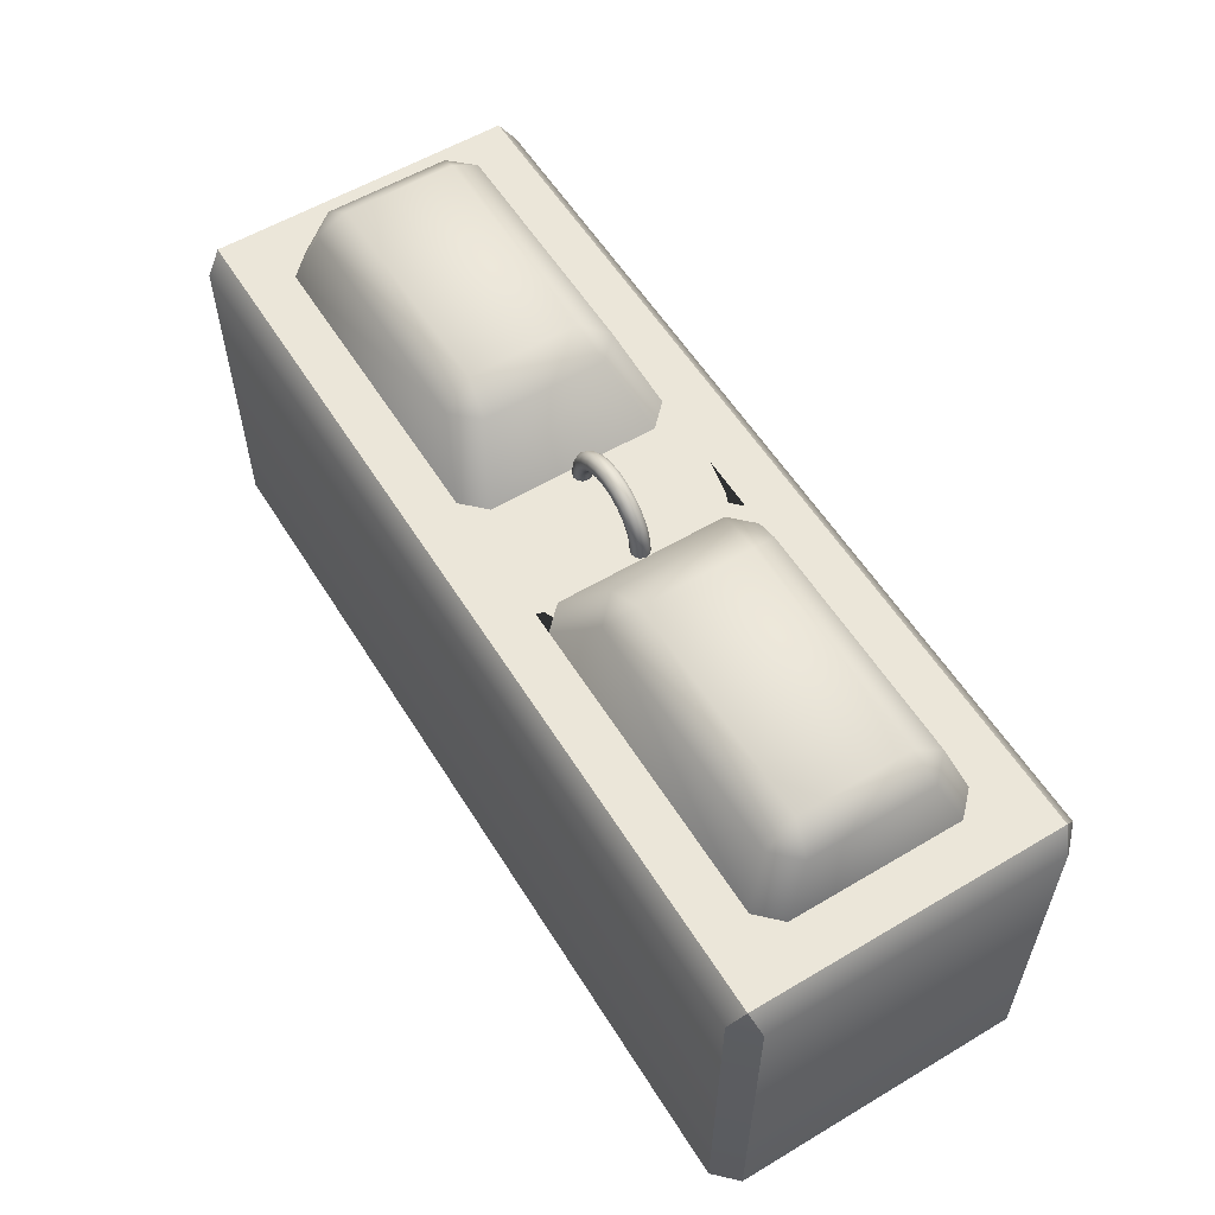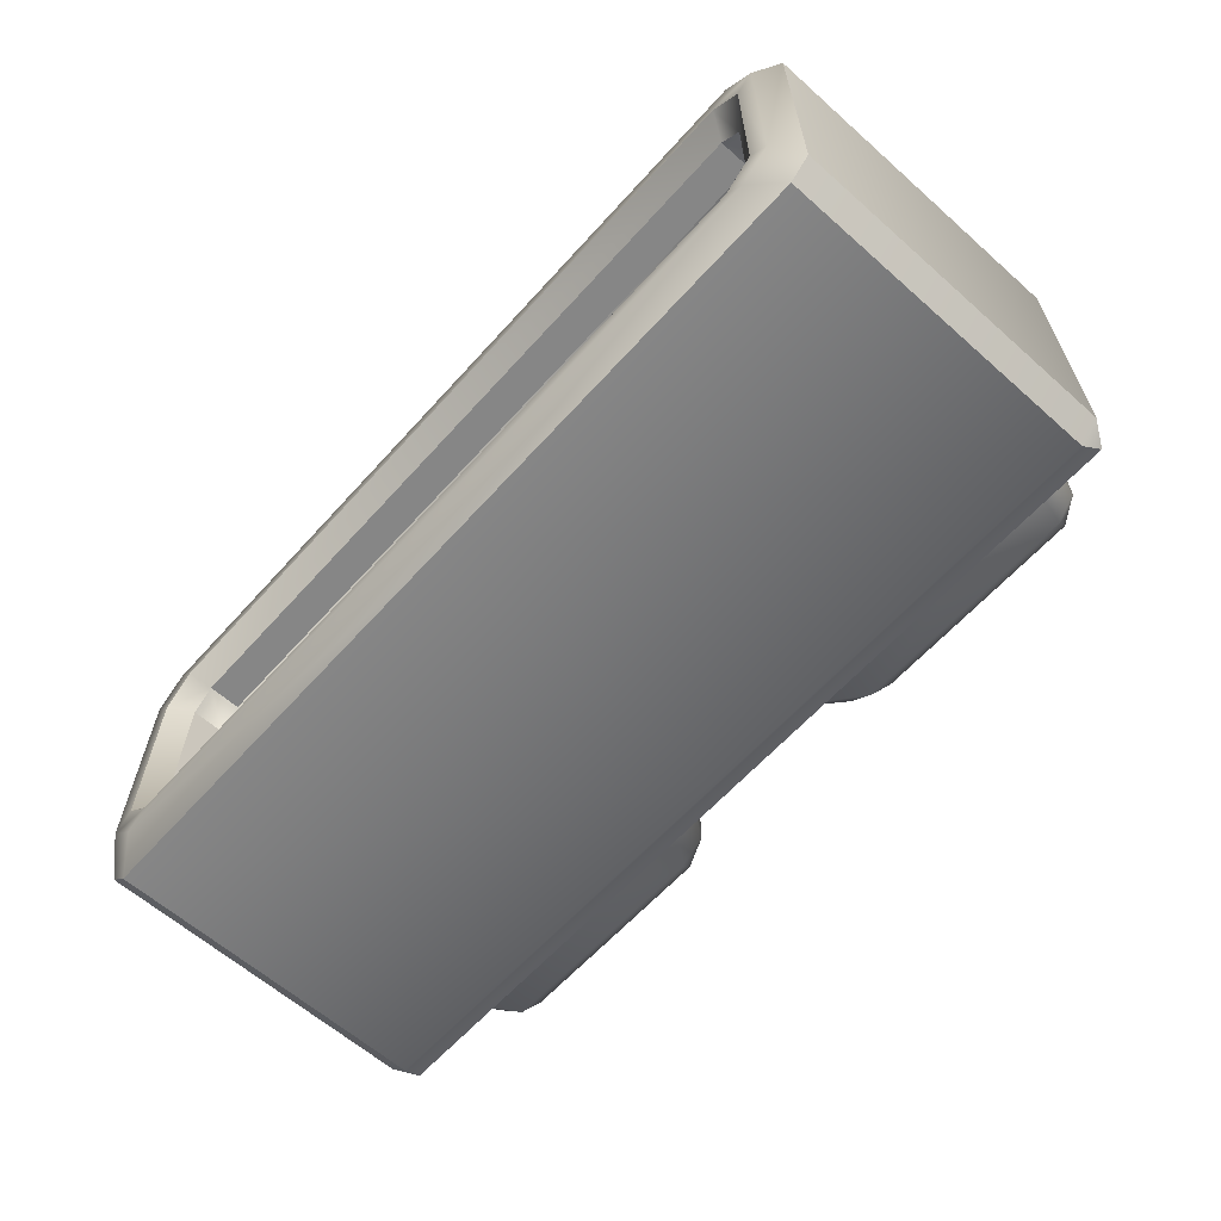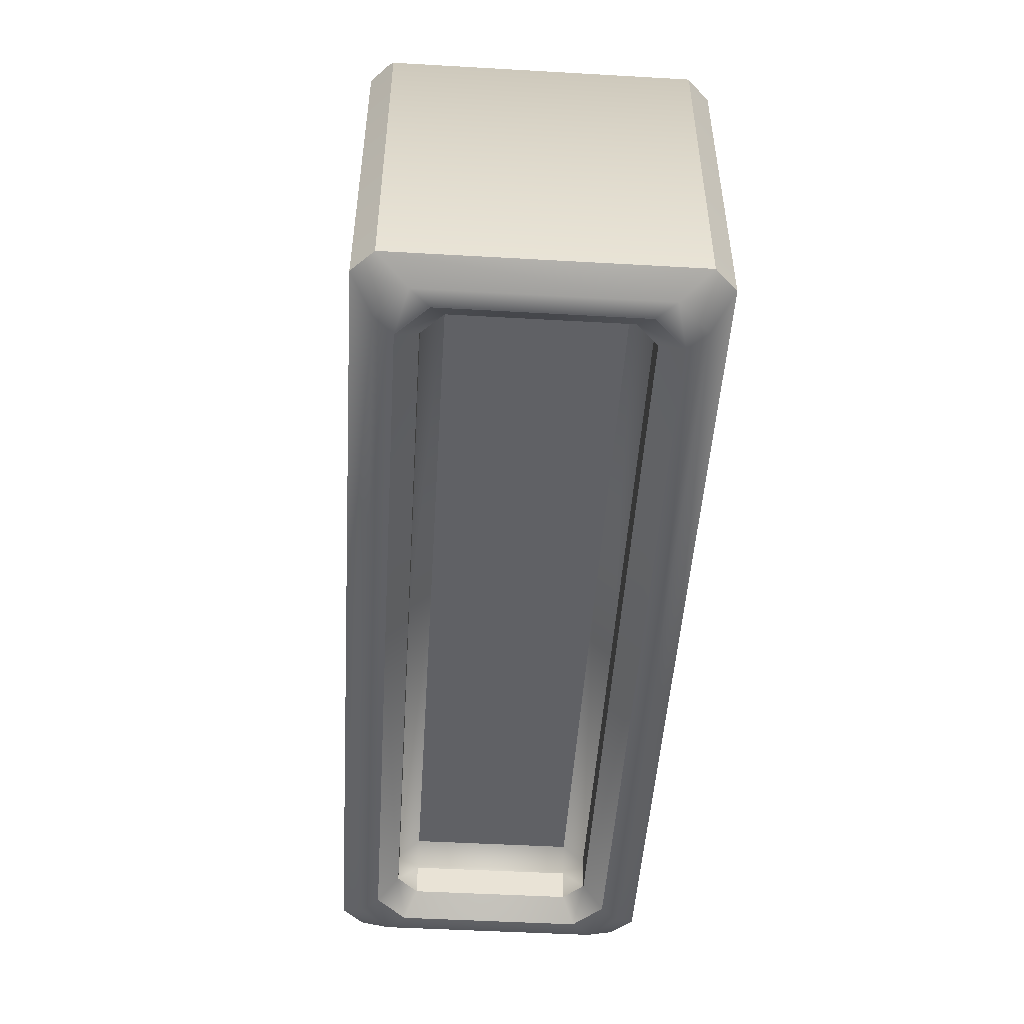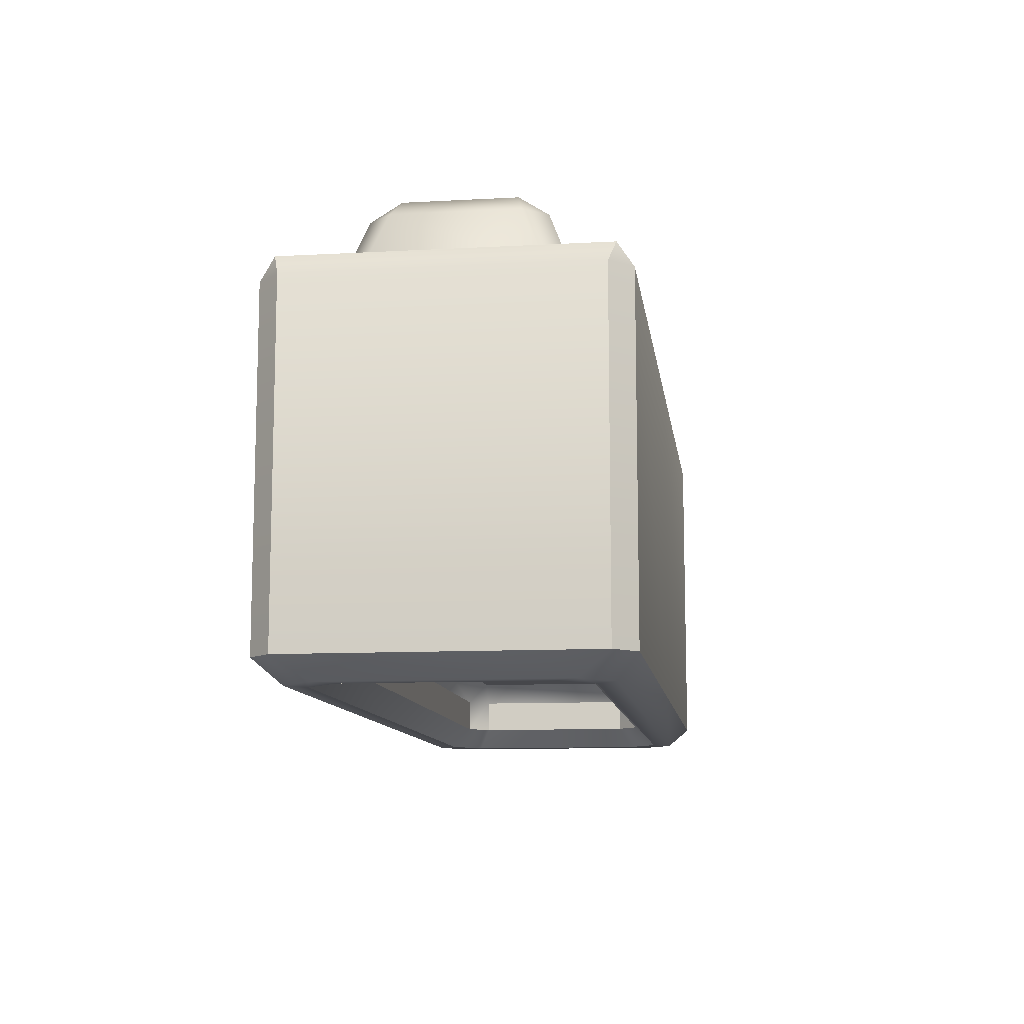
<metadata>
{"format":"obj","ext":"obj","renderer":"f3d","projection":"perspective","resolution":1024,"background":"white","views":[{"elev":57.3,"azim":-121.7,"up":"+Y"},{"elev":-62.2,"azim":48.1,"up":"+Z"},{"elev":-49.2,"azim":86.4,"up":"+Y"},{"elev":-10.8,"azim":97.7,"up":"+Y"}]}
</metadata>
<code>
v  -30 1.345 -9.444
v  -30 23.08 9.444
v  -30 23.08 -9.444
v  -26 24.48 5.444
v  -25.03 28.13 -3.966
v  -26 24.48 -5.444
v  -24.6 24.48 -6.844
v  -8.245 28.18 -5.44
v  -5.042 24.48 -6.844
v  -2.152 24.48 -7.846
v  -25.02 24.48 -7.846
v  0 1.345 -10.84
v  28.6 23.08 -10.84
v  28.6 1.345 -10.84
v  -25.42 -0.054 8.243
v  -28.6 -0.054 7.465
v  -27.4 -0.054 6.264
v  8.931 29.48 3.543
v  23.27 29.48 -3.543
v  8.931 29.48 -3.543
v  25.03 28.13 3.966
v  26 24.48 -5.444
v  25.03 28.13 -3.966
v  8.245 28.18 -5.44
v  24.6 24.48 -6.844
v  5.042 24.48 -6.844
v  0 1.345 -6.844
v  -24.6 3.547 -6.844
v  -24.6 1.345 -6.844
v  3.642 24.48 -5.444
v  6.673 28.38 3.901
v  6.673 28.38 -3.901
v  26 1.345 -5.444
v  26 3.547 5.444
v  26 3.547 -5.444
v  -8.931 29.48 -3.543
v  -23.27 29.48 3.543
v  -8.931 29.48 3.543
v  -8.245 28.18 5.44
v  -24.6 24.48 6.844
v  -5.042 24.48 6.844
v  0 24.48 -9.854
v  4.46 24.48 -8.248
v  25.98 24.48 -8.506
v  0 23.08 10.84
v  28.6 1.345 10.84
v  28.6 23.08 10.84
v  30 1.345 9.444
v  30 23.08 -9.444
v  30 23.08 9.444
v  26 24.48 5.444
v  26.99 24.48 -7.833
v  24.6 24.48 6.844
v  8.245 28.18 5.44
v  5.042 24.48 6.844
v  0 3.547 6.844
v  -24.6 1.345 6.844
v  -24.6 3.547 6.844
v  -3.642 24.48 -5.444
v  -6.673 28.38 3.901
v  -3.642 24.48 5.444
v  -26 3.547 5.444
v  -26 1.345 -5.444
v  -26 3.547 -5.444
v  0 4.946 -5.444
v  -24.6 4.946 5.444
v  -24.6 4.946 -5.444
v  -28.6 1.345 -10.84
v  -28.6 -0.054 -7.465
v  -29.01 24.48 -9.854
v  -28.6 23.08 -10.84
v  -27.4 -0.054 -6.264
v  -25.42 -0.054 -8.243
v  28.6 -0.054 -7.465
v  26.62 -0.054 -9.444
v  29.01 24.48 -9.854
v  25.42 -0.054 -8.243
v  24.6 1.345 -6.844
v  24.6 3.547 -6.844
v  24.6 4.946 -5.444
v  -28.6 1.345 10.84
v  -30 1.345 9.444
v  -28.6 23.08 10.84
v  -29.01 24.48 9.854
v  -26 1.345 5.444
v  28.6 -0.054 7.465
v  29.01 24.48 9.854
v  25.42 -0.054 8.243
v  26 1.345 5.444
v  27.4 -0.054 6.264
v  24.6 3.547 6.844
v  24.6 4.946 5.444
v  30 1.345 -9.444
v  0 -0.054 -9.444
v  0 -0.054 -8.243
v  0 3.547 -6.844
v  0 1.345 10.84
v  -26.62 -0.054 9.444
v  0 -0.054 9.444
v  0 24.48 9.854
v  0 -0.054 8.243
v  0 1.345 6.844
v  24.6 1.345 6.844
v  0 4.946 5.444
v  27.4 -0.054 -6.264
v  -23.27 29.48 -3.543
v  -23.57 28.18 -5.44
v  -6.673 28.38 -3.901
v  23.57 28.18 -5.44
v  -25.03 28.13 3.966
v  -23.57 28.18 5.44
v  23.27 29.48 3.543
v  23.57 28.18 5.44
v  3.642 24.48 5.444
v  0 23.08 -10.84
v  -26.62 -0.054 -9.444
v  26.62 -0.054 9.444
v  24.29 24.48 7.846
v  2.238 24.48 -6.026
v  -5.042 24.48 7.846
v  -25.02 24.48 7.846
v  -27 24.48 5.86
v  -27 24.48 -5.86
v  -2.518 24.48 -5.91
v  -2.518 24.48 5.91
v  -2.243 24.48 -6.844
v  2.243 24.48 6.844
v  2.243 24.48 7.846
v  0.0313 28.09 0.5423
v  0.9845 28.04 0.247
v  0.0313 28.17 0.247
v  0.9081 27.76 0.7585
v  0.0313 27.87 0.7585
v  0.0313 27.58 0.8376
v  0.8317 27.47 0.8376
v  0.7552 27.19 0.7585
v  0.0313 27.28 0.7585
v  0.0313 27.07 0.5423
v  0.6993 26.98 0.5423
v  0.6788 26.9 0.247
v  0.0313 26.99 0.247
v  0.0313 27.07 -0.0483
v  0.6993 26.98 -0.0483
v  0.7552 27.19 -0.2645
v  0.0313 27.28 -0.2645
v  0.0313 27.58 -0.3436
v  0.8317 27.47 -0.3436
v  0.9081 27.76 -0.2645
v  0.0313 27.87 -0.2645
v  0.0313 28.09 -0.0483
v  0.964 27.97 -0.0483
v  1.833 27.61 0.5423
v  1.873 27.67 0.247
v  0.964 27.97 0.5423
v  1.577 27.16 0.8376
v  1.725 27.42 0.7585
v  1.322 26.72 0.5423
v  1.43 26.91 0.7585
v  1.322 26.72 -0.0483
v  1.282 26.65 0.247
v  1.43 26.91 -0.2645
v  1.577 27.16 -0.3436
v  1.833 27.61 -0.0483
v  1.725 27.42 -0.2645
v  2.58 27.03 0.5423
v  2.635 27.09 0.247
v  2.427 26.88 0.7585
v  2.218 26.67 0.8376
v  1.856 26.31 0.5423
v  2.009 26.46 0.7585
v  1.856 26.31 -0.0483
v  1.8 26.25 0.247
v  2.218 26.67 -0.3436
v  2.009 26.46 -0.2645
v  2.427 26.88 -0.2645
v  2.58 27.03 -0.0483
v  3.152 26.29 0.5423
v  3.221 26.33 0.247
v  2.965 26.18 0.7585
v  2.454 25.88 0.7585
v  2.709 26.03 0.8376
v  2.266 25.78 0.5423
v  2.266 25.78 -0.0483
v  2.198 25.74 0.247
v  2.454 25.88 -0.2645
v  2.965 26.18 -0.2645
v  2.709 26.03 -0.3436
v  3.152 26.29 -0.0483
v  3.512 25.42 0.5423
v  3.589 25.44 0.247
v  3.304 25.36 0.7585
v  2.733 25.21 0.7585
v  3.018 25.29 0.8376
v  2.524 25.15 0.5423
v  2.524 25.15 -0.0483
v  2.448 25.13 0.247
v  2.733 25.21 -0.2645
v  3.304 25.36 -0.2645
v  3.018 25.29 -0.3436
v  3.512 25.42 -0.0483
v  3.635 24.49 0.5423
v  3.714 24.49 0.247
v  3.419 24.49 0.7585
v  2.828 24.49 0.7585
v  3.124 24.49 0.8376
v  2.612 24.49 0.5423
v  2.612 24.49 -0.0483
v  2.533 24.49 0.247
v  2.828 24.49 -0.2645
v  3.419 24.49 -0.2645
v  3.124 24.49 -0.3436
v  3.635 24.49 -0.0483
v  -0.9014 27.97 0.5423
v  -3.572 24.49 0.5423
v  -3.526 25.44 0.247
v  -3.652 24.49 0.247
v  -3.45 25.42 0.5423
v  -3.356 24.49 0.7585
v  -3.241 25.36 0.7585
v  -3.061 24.49 0.8376
v  -2.956 25.29 0.8376
v  -2.671 25.21 0.7585
v  -2.766 24.49 0.7585
v  -2.462 25.15 0.5423
v  -2.55 24.49 0.5423
v  -2.47 24.49 0.247
v  -2.385 25.13 0.247
v  -2.462 25.15 -0.0483
v  -2.55 24.49 -0.0483
v  -2.766 24.49 -0.2645
v  -2.671 25.21 -0.2645
v  -3.061 24.49 -0.3436
v  -2.956 25.29 -0.3436
v  -3.241 25.36 -0.2645
v  -3.356 24.49 -0.2645
v  -3.45 25.42 -0.0483
v  -3.572 24.49 -0.0483
v  -3.09 26.29 0.5423
v  -3.158 26.33 0.247
v  -2.902 26.18 0.7585
v  -2.647 26.03 0.8376
v  -2.204 25.78 0.5423
v  -2.391 25.88 0.7585
v  -2.204 25.78 -0.0483
v  -2.135 25.74 0.247
v  -2.647 26.03 -0.3436
v  -2.391 25.88 -0.2645
v  -2.902 26.18 -0.2645
v  -3.09 26.29 -0.0483
v  -2.573 27.09 0.247
v  -2.517 27.03 0.5423
v  -2.155 26.67 0.8376
v  -2.364 26.88 0.7585
v  -1.794 26.31 0.5423
v  -1.946 26.46 0.7585
v  -1.794 26.31 -0.0483
v  -1.738 26.25 0.247
v  -1.946 26.46 -0.2645
v  -2.364 26.88 -0.2645
v  -2.155 26.67 -0.3436
v  -2.517 27.03 -0.0483
v  -1.81 27.67 0.247
v  -1.771 27.61 0.5423
v  -1.663 27.42 0.7585
v  -1.515 27.16 0.8376
v  -1.259 26.72 0.5423
v  -1.367 26.91 0.7585
v  -1.259 26.72 -0.0483
v  -1.22 26.65 0.247
v  -1.515 27.16 -0.3436
v  -1.367 26.91 -0.2645
v  -1.771 27.61 -0.0483
v  -1.663 27.42 -0.2645
v  -0.9219 28.04 0.247
v  -0.8455 27.76 0.7585
v  -0.7691 27.47 0.8376
v  -0.6367 26.98 0.5423
v  -0.6926 27.19 0.7585
v  -0.6367 26.98 -0.0483
v  -0.6162 26.9 0.247
v  -0.6926 27.19 -0.2645
v  -0.8455 27.76 -0.2645
v  -0.7691 27.47 -0.3436
v  -0.9014 27.97 -0.0483
v  2.518 24.48 5.91
v  -2.243 24.48 6.844
g Box004
f 1 2 3
f 4 5 6
f 7 8 9
f 7 10 11
f 12 13 14
f 15 16 17
f 18 19 20
f 21 22 23
f 24 25 26
f 27 28 29
f 30 31 32
f 33 34 35
f 36 37 38
f 39 40 41
f 42 43 44
f 45 46 47
f 48 49 50
f 51 52 22
f 53 54 55
f 56 57 58
f 59 60 61
f 62 63 64
f 65 66 67
f 68 69 1
f 3 70 71
f 29 72 73
f 28 67 64
f 14 74 75
f 76 49 13
f 77 33 78
f 79 35 80
f 16 81 82
f 2 83 84
f 57 17 85
f 66 58 62
f 46 86 48
f 87 47 50
f 88 89 90
f 34 91 92
f 1 71 68
f 3 84 70
f 29 64 63
f 13 93 14
f 42 71 70
f 12 75 94
f 74 48 86
f 95 78 27
f 96 80 65
f 35 78 33
f 80 34 92
f 16 1 69
f 85 72 63
f 83 82 81
f 62 57 85
f 97 98 99
f 100 47 87
f 48 47 46
f 50 76 87
f 101 57 102
f 103 34 89
f 104 58 66
f 66 64 67
f 105 89 33
f 5 106 107
f 8 36 108
f 32 20 24
f 109 19 23
f 38 39 60
f 110 111 37
f 31 54 18
f 112 113 21
f 106 110 37
f 36 107 106
f 7 6 5
f 59 9 8
f 109 20 19
f 20 31 18
f 109 23 22
f 32 24 26
f 112 23 19
f 111 38 37
f 38 108 36
f 111 110 4
f 60 39 41
f 18 113 112
f 53 51 21
f 114 55 54
f 115 68 71
f 72 16 69
f 73 69 116
f 99 15 101
f 77 74 105
f 90 74 86
f 88 86 117
f 99 88 117
f 94 77 95
f 94 73 116
f 27 79 96
f 25 52 44
f 76 44 52
f 118 87 53
f 44 26 25
f 119 26 43
f 119 114 30
f 120 40 121
f 121 4 122
f 123 4 6
f 11 6 7
f 124 61 125
f 42 10 126
f 126 124 125
f 118 127 128
f 128 41 120
f 42 119 43
f 128 100 118
f 122 84 121
f 120 100 128
f 121 84 120
f 70 122 123
f 11 42 70
f 70 123 11
f 125 119 126
f 124 9 59
f 114 127 55
f 97 83 81
f 52 87 76
f 102 91 103
f 104 80 92
f 42 13 115
f 12 116 68
f 95 29 73
f 65 28 96
f 97 117 46
f 100 83 45
f 101 103 88
f 56 92 91
f 129 130 131
f 132 129 133
f 132 134 135
f 136 134 137
f 136 138 139
f 140 138 141
f 140 142 143
f 144 142 145
f 144 146 147
f 148 146 149
f 148 150 151
f 150 130 151
f 130 152 153
f 132 152 154
f 132 155 156
f 136 155 135
f 136 157 158
f 140 157 139
f 140 159 160
f 144 159 143
f 147 161 144
f 148 162 147
f 148 163 164
f 130 163 151
f 153 165 166
f 152 167 165
f 156 168 167
f 158 168 155
f 158 169 170
f 160 169 157
f 160 171 172
f 161 171 159
f 161 173 174
f 164 173 162
f 163 175 164
f 153 176 163
f 166 177 178
f 167 177 165
f 168 179 167
f 168 180 181
f 169 180 170
f 172 182 169
f 172 183 184
f 171 185 183
f 173 185 174
f 173 186 187
f 176 186 175
f 176 178 188
f 178 189 190
f 177 191 189
f 181 191 179
f 181 192 193
f 180 194 192
f 184 194 182
f 184 195 196
f 185 195 183
f 187 197 185
f 187 198 199
f 188 198 186
f 178 200 188
f 190 201 202
f 191 201 189
f 193 203 191
f 193 204 205
f 192 206 204
f 196 206 194
f 196 207 208
f 197 207 195
f 199 209 197
f 199 210 211
f 198 212 210
f 190 212 200
f 131 213 129
f 214 215 216
f 217 218 219
f 219 220 221
f 222 220 223
f 224 223 225
f 224 226 227
f 228 226 229
f 228 230 231
f 231 232 233
f 234 232 235
f 236 235 237
f 237 215 236
f 215 238 239
f 217 240 238
f 221 240 219
f 222 241 221
f 222 242 243
f 227 242 224
f 227 244 245
f 231 244 228
f 231 246 247
f 233 248 246
f 236 248 234
f 215 249 236
f 238 250 239
f 240 251 238
f 240 252 253
f 243 252 241
f 243 254 255
f 245 254 242
f 245 256 257
f 247 256 244
f 246 258 247
f 246 259 260
f 249 259 248
f 249 250 261
f 251 262 250
f 253 263 251
f 252 264 253
f 255 265 252
f 255 266 267
f 257 266 254
f 257 268 269
f 258 268 256
f 258 270 271
f 259 270 260
f 259 272 273
f 261 262 272
f 262 213 274
f 263 275 213
f 265 275 264
f 267 276 265
f 267 277 278
f 269 277 266
f 269 279 280
f 271 279 268
f 270 281 271
f 270 282 283
f 273 284 282
f 272 274 284
f 275 129 213
f 275 134 133
f 278 134 276
f 278 138 137
f 277 141 138
f 279 141 280
f 281 142 279
f 281 146 145
f 282 146 283
f 284 149 282
f 284 131 150
f 1 82 2
f 4 110 5
f 7 107 8
f 7 9 126
f 7 126 10
f 12 115 13
f 15 98 16
f 18 112 19
f 21 51 22
f 24 109 25
f 27 96 28
f 30 114 31
f 33 89 34
f 36 106 37
f 39 111 40
f 45 97 46
f 48 93 49
f 53 113 54
f 56 102 57
f 59 108 60
f 62 85 63
f 65 104 66
f 68 116 69
f 29 63 72
f 14 93 74
f 77 105 33
f 16 98 81
f 57 15 17
f 46 117 86
f 88 103 89
f 1 3 71
f 3 2 84
f 29 28 64
f 13 49 93
f 42 115 71
f 12 14 75
f 74 93 48
f 95 77 78
f 96 79 80
f 35 79 78
f 80 35 34
f 16 82 1
f 85 17 72
f 83 2 82
f 62 58 57
f 97 81 98
f 100 45 47
f 48 50 47
f 50 49 76
f 101 15 57
f 103 91 34
f 104 56 58
f 66 62 64
f 105 90 89
f 106 5 110
f 36 8 107
f 5 107 7
f 8 108 59
f 109 24 20
f 20 32 31
f 22 25 109
f 26 30 32
f 112 21 23
f 111 39 38
f 38 60 108
f 4 40 111
f 41 61 60
f 18 54 113
f 21 113 53
f 54 31 114
f 115 12 68
f 72 17 16
f 73 72 69
f 99 98 15
f 77 75 74
f 90 105 74
f 88 90 86
f 99 101 88
f 94 75 77
f 94 95 73
f 27 78 79
f 25 22 52
f 76 42 44
f 118 100 87
f 87 51 53
f 44 43 26
f 119 30 26
f 119 285 114
f 120 41 40
f 121 40 4
f 123 122 4
f 11 123 6
f 124 59 61
f 53 55 127
f 118 53 127
f 127 286 41
f 128 127 41
f 42 126 119
f 120 84 100
f 70 84 122
f 11 10 42
f 125 285 119
f 124 126 9
f 61 41 286
f 125 61 286
f 125 286 127
f 285 125 127
f 114 285 127
f 97 45 83
f 52 51 87
f 102 56 91
f 104 65 80
f 42 76 13
f 12 94 116
f 95 27 29
f 65 67 28
f 97 99 117
f 100 84 83
f 101 102 103
f 56 104 92
f 129 154 130
f 132 154 129
f 132 133 134
f 136 135 134
f 136 137 138
f 140 139 138
f 140 141 142
f 144 143 142
f 144 145 146
f 148 147 146
f 148 149 150
f 150 131 130
f 130 154 152
f 132 156 152
f 132 135 155
f 136 158 155
f 136 139 157
f 140 160 157
f 140 143 159
f 144 161 159
f 147 162 161
f 148 164 162
f 148 151 163
f 130 153 163
f 153 152 165
f 152 156 167
f 156 155 168
f 158 170 168
f 158 157 169
f 160 172 169
f 160 159 171
f 161 174 171
f 161 162 173
f 164 175 173
f 163 176 175
f 153 166 176
f 166 165 177
f 167 179 177
f 168 181 179
f 168 170 180
f 169 182 180
f 172 184 182
f 172 171 183
f 171 174 185
f 173 187 185
f 173 175 186
f 176 188 186
f 176 166 178
f 178 177 189
f 177 179 191
f 181 193 191
f 181 180 192
f 180 182 194
f 184 196 194
f 184 183 195
f 185 197 195
f 187 199 197
f 187 186 198
f 188 200 198
f 178 190 200
f 190 189 201
f 191 203 201
f 193 205 203
f 193 192 204
f 192 194 206
f 196 208 206
f 196 195 207
f 197 209 207
f 199 211 209
f 199 198 210
f 198 200 212
f 190 202 212
f 131 274 213
f 214 217 215
f 217 214 218
f 219 218 220
f 222 221 220
f 224 222 223
f 224 225 226
f 228 227 226
f 228 229 230
f 231 230 232
f 234 233 232
f 236 234 235
f 237 216 215
f 215 217 238
f 217 219 240
f 221 241 240
f 222 243 241
f 222 224 242
f 227 245 242
f 227 228 244
f 231 247 244
f 231 233 246
f 233 234 248
f 236 249 248
f 215 239 249
f 238 251 250
f 240 253 251
f 240 241 252
f 243 255 252
f 243 242 254
f 245 257 254
f 245 244 256
f 247 258 256
f 246 260 258
f 246 248 259
f 249 261 259
f 249 239 250
f 251 263 262
f 253 264 263
f 252 265 264
f 255 267 265
f 255 254 266
f 257 269 266
f 257 256 268
f 258 271 268
f 258 260 270
f 259 273 270
f 259 261 272
f 261 250 262
f 262 263 213
f 263 264 275
f 265 276 275
f 267 278 276
f 267 266 277
f 269 280 277
f 269 268 279
f 271 281 279
f 270 283 281
f 270 273 282
f 273 272 284
f 272 262 274
f 275 133 129
f 275 276 134
f 278 137 134
f 278 277 138
f 277 280 141
f 279 142 141
f 281 145 142
f 281 283 146
f 282 149 146
f 284 150 149
f 284 274 131

</code>
